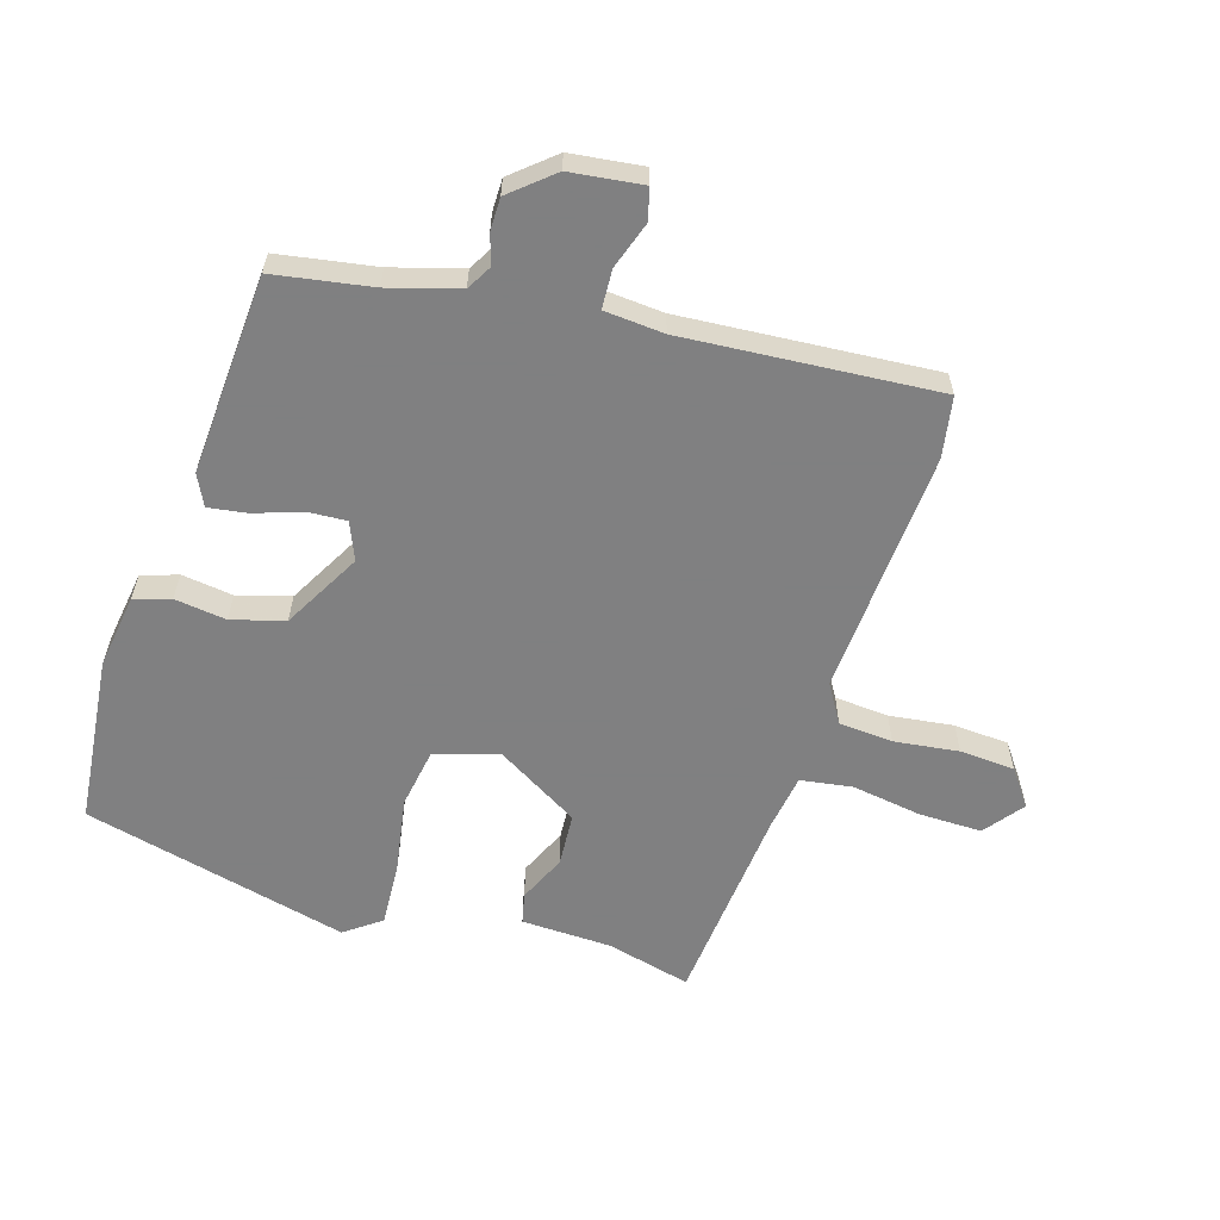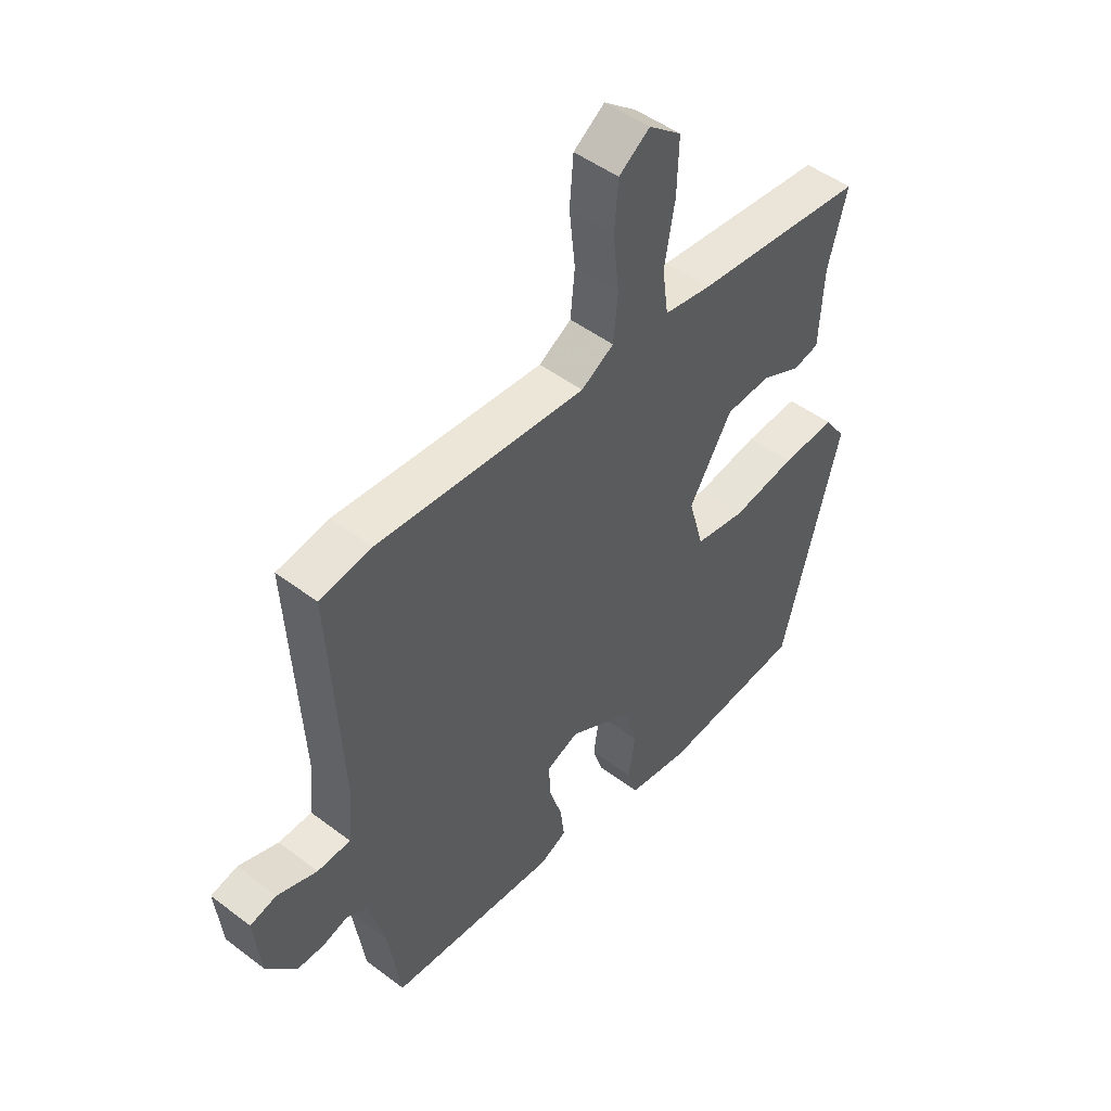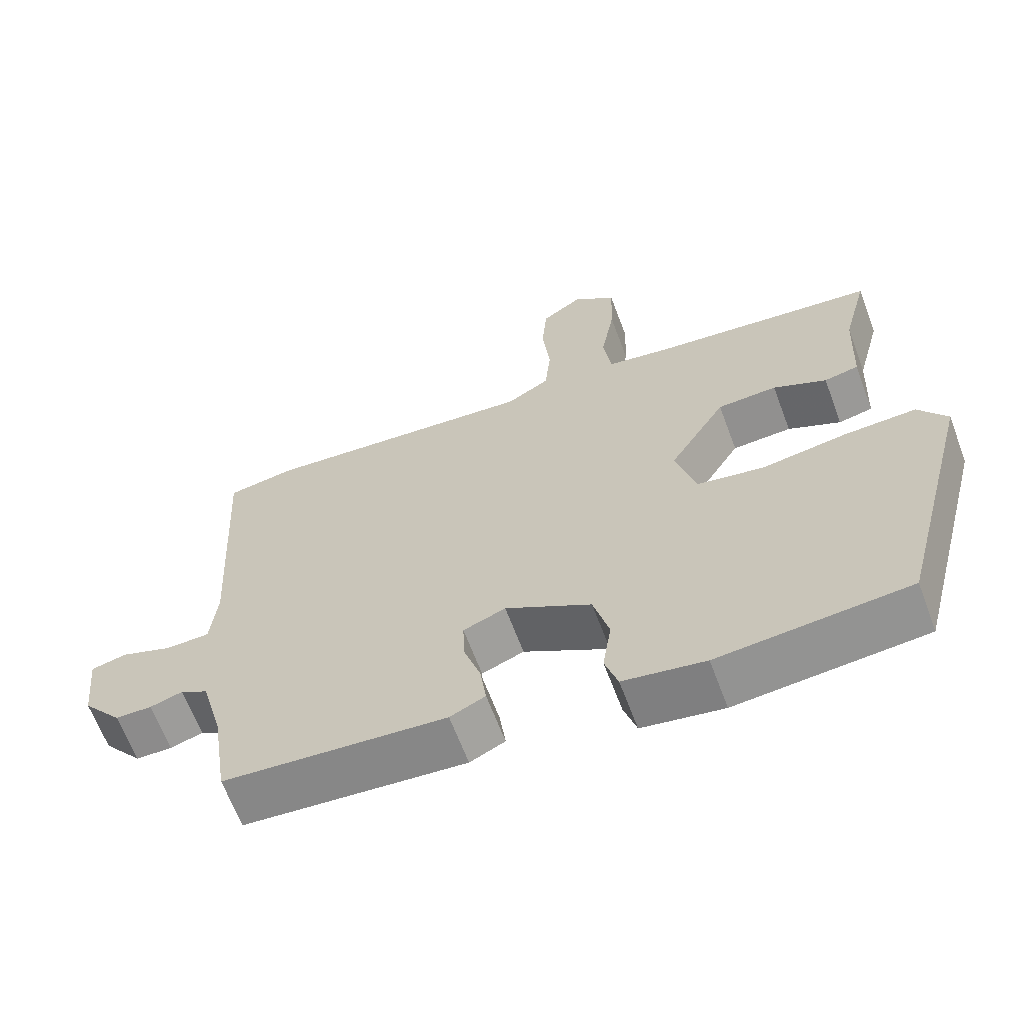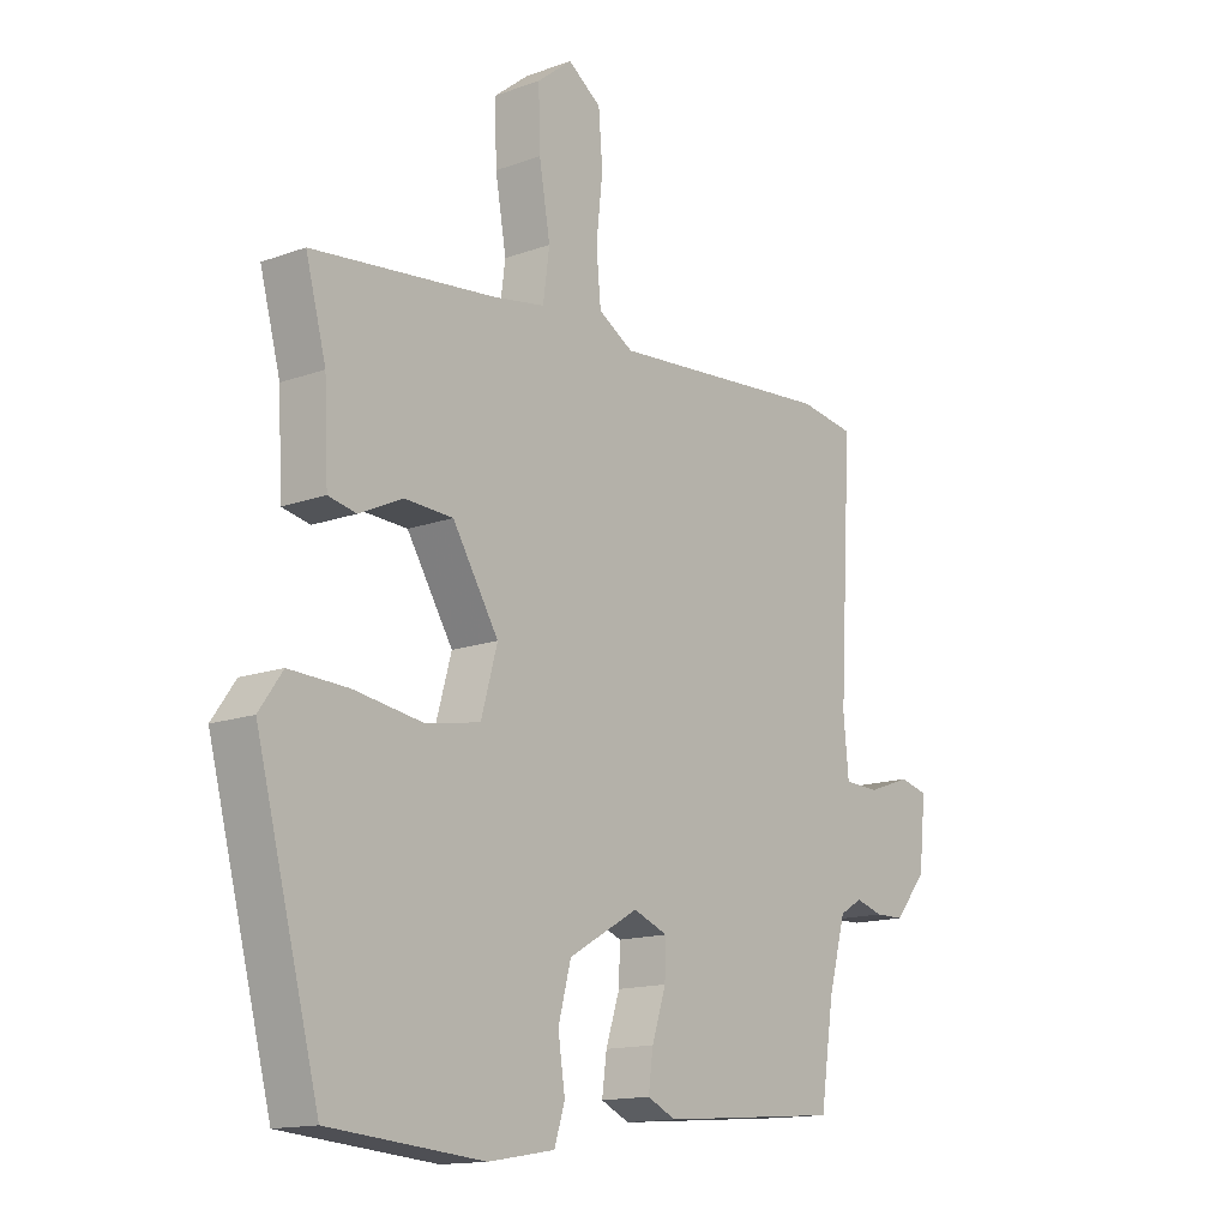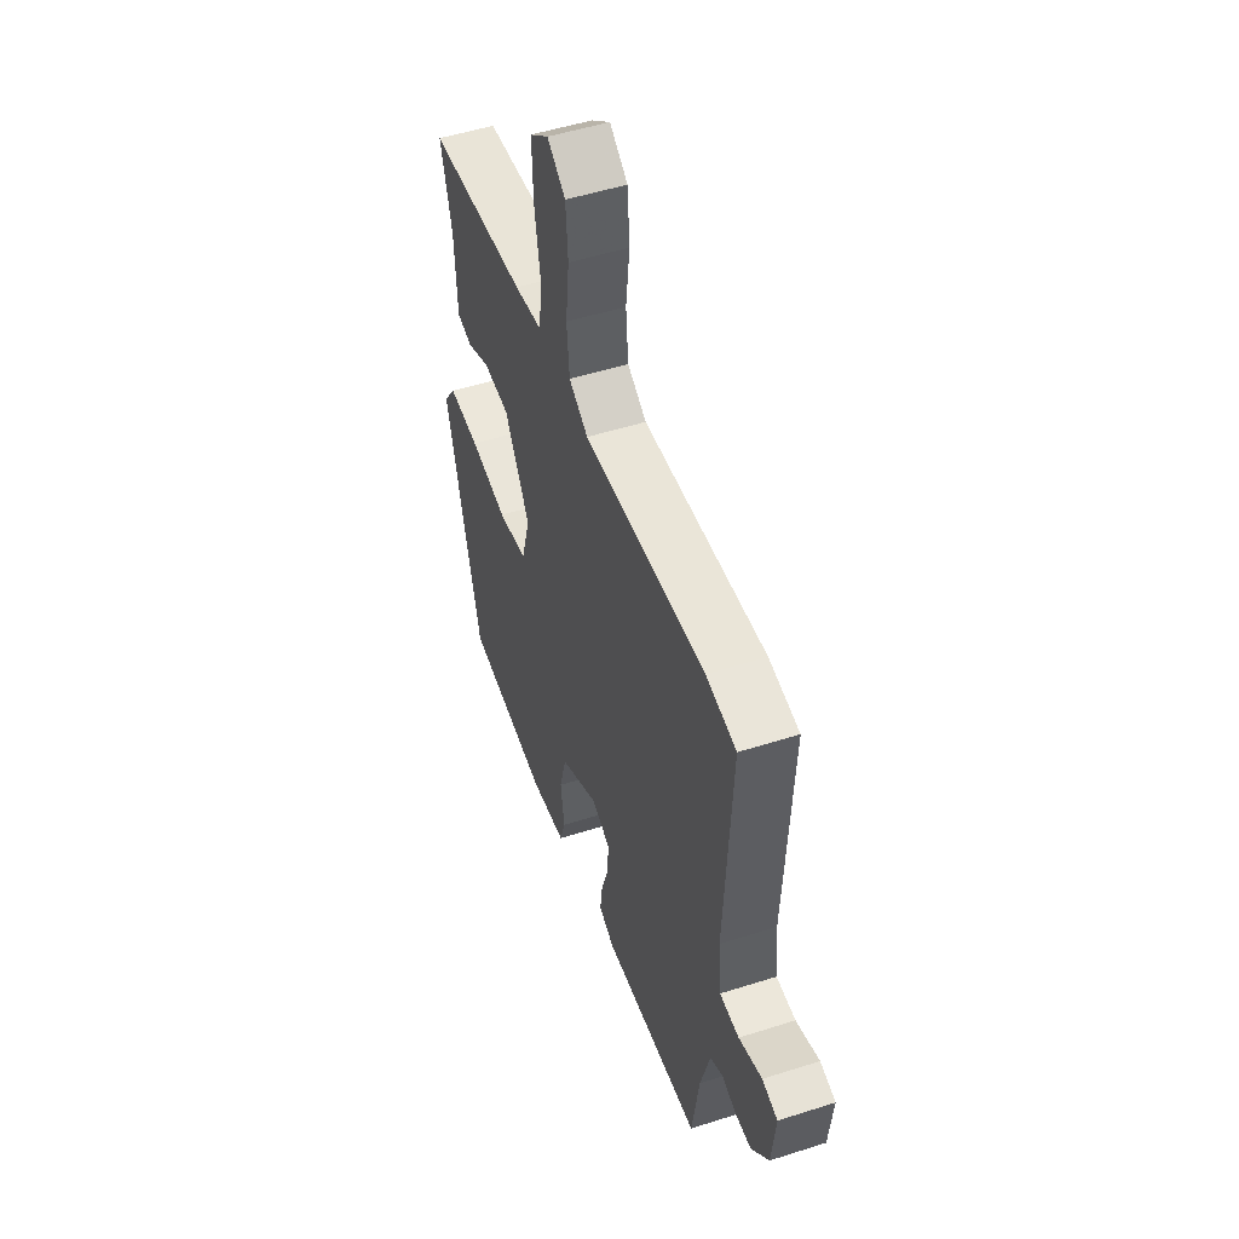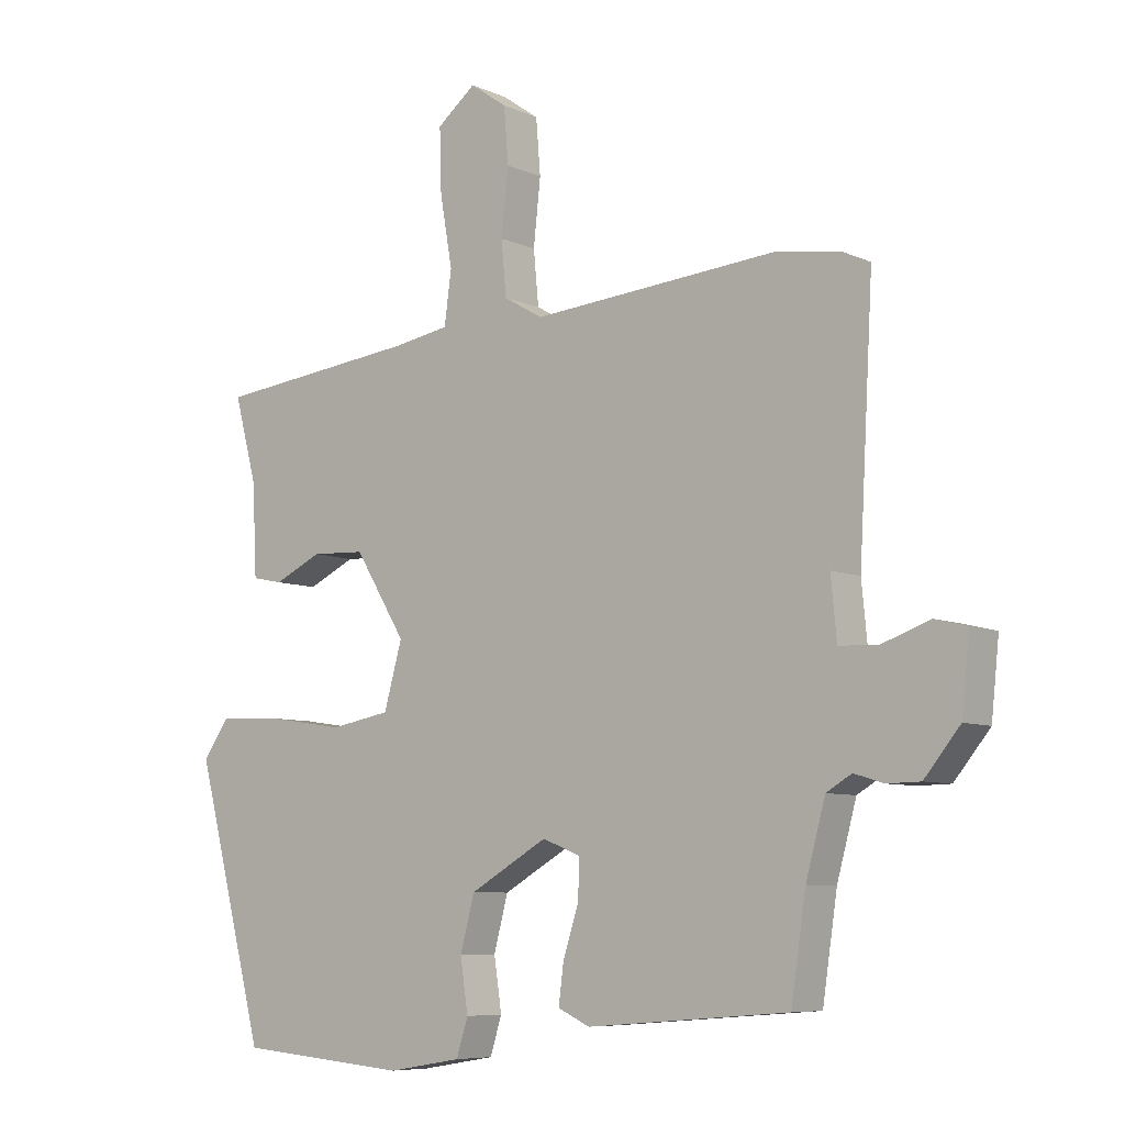
<metadata>
{"format":"obj","ext":"obj","renderer":"f3d","projection":"perspective","resolution":1024,"background":"white","views":[{"elev":-60.0,"azim":-106.1,"up":"+Y"},{"elev":48.4,"azim":-49.7,"up":"+Z"},{"elev":-64.5,"azim":20.5,"up":"+Z"},{"elev":-14.4,"azim":128.5,"up":"+Z"},{"elev":51.2,"azim":-109.2,"up":"+Z"},{"elev":-7.5,"azim":-141.5,"up":"+Z"}]}
</metadata>
<code>
v 0.489 0.07 0.434
v 0.454 0.07 0.303
v 0.447 0.07 0.162
v 0.399 0.07 0.152
v 0.325 0.07 0.187
v 0.242 0.07 0.183
v 0.163 0.07 0.055
v 0.191 0.07 -0.045
v 0.284 0.07 -0.062
v 0.403 0.07 -0.044
v 0.503 0.07 -0.04
v 0.543 0.07 -0.097
v 0.435 0.07 -0.509
v 0.171 0.07 -0.532
v 0.057 0.07 -0.513
v 0.039 0.07 -0.456
v 0.051 0.07 -0.376
v 0.029 0.07 -0.293
v -0.091 0.07 -0.224
v -0.15 0.07 -0.247
v -0.148 0.07 -0.307
v -0.124 0.07 -0.381
v -0.116 0.07 -0.442
v -0.165 0.07 -0.465
v -0.476 0.07 -0.44
v -0.499 0.07 -0.287
v -0.529 0.07 -0.177
v -0.568 0.07 -0.154
v -0.614 0.07 -0.168
v -0.665 0.07 -0.167
v -0.72 0.07 -0.1
v -0.732 0.07 0.013
v -0.683 0.07 0.025
v -0.61 0.07 -0.001
v -0.549 0.07 0.001
v -0.54 0.07 0.094
v -0.562 0.07 0.49
v -0.467 0.07 0.505
v -0.084 0.07 0.474
v -0.024 0.07 0.509
v -0.016 0.07 0.593
v -0.027 0.07 0.694
v -0.02 0.07 0.78
v 0.037 0.07 0.82
v 0.097 0.07 0.772
v 0.094 0.07 0.674
v 0.075 0.07 0.565
v 0.086 0.07 0.484
v 0.173 0.07 0.469
v 0.489 0 0.434
v 0.454 0 0.303
v 0.447 0 0.162
v 0.399 0 0.152
v 0.325 0 0.187
v 0.242 0 0.183
v 0.163 0 0.055
v 0.191 0 -0.045
v 0.284 0 -0.062
v 0.403 0 -0.044
v 0.503 0 -0.04
v 0.543 0 -0.097
v 0.435 0 -0.509
v 0.171 0 -0.532
v 0.057 0 -0.513
v 0.039 0 -0.456
v 0.051 0 -0.376
v 0.029 0 -0.293
v -0.091 0 -0.224
v -0.15 0 -0.247
v -0.148 0 -0.307
v -0.124 0 -0.381
v -0.116 0 -0.442
v -0.165 0 -0.465
v -0.476 0 -0.44
v -0.499 0 -0.287
v -0.529 0 -0.177
v -0.568 0 -0.154
v -0.614 0 -0.168
v -0.665 0 -0.167
v -0.72 0 -0.1
v -0.732 0 0.013
v -0.683 0 0.025
v -0.61 0 -0.001
v -0.549 0 0.001
v -0.54 0 0.094
v -0.562 0 0.49
v -0.467 0 0.505
v -0.084 0 0.474
v -0.024 0 0.509
v -0.016 0 0.593
v -0.027 0 0.694
v -0.02 0 0.78
v 0.037 0 0.82
v 0.097 0 0.772
v 0.094 0 0.674
v 0.075 0 0.565
v 0.086 0 0.484
v 0.173 0 0.469
f 44 45 46 47
f 44 47 48
f 41 42 43 44
f 40 41 44 48
f 39 40 48
f 36 37 38 39
f 35 36 39 48
f 31 32 33 34
f 31 34 35
f 28 29 30 31
f 28 31 35
f 27 28 35 48
f 23 24 25 26
f 21 22 23 26
f 20 21 26 27
f 19 20 27 48
f 14 15 16 17
f 14 17 18
f 13 14 18
f 9 10 11 12
f 9 12 13 18
f 2 3 4 5
f 49 1 2 5
f 49 5 6
f 48 49 6 7
f 19 48 7
f 8 9 18 19
f 7 8 19
f 96 95 94 93
f 97 96 93
f 93 92 91 90
f 97 93 90 89
f 97 89 88
f 88 87 86 85
f 97 88 85 84
f 83 82 81 80
f 84 83 80
f 80 79 78 77
f 84 80 77
f 97 84 77 76
f 75 74 73 72
f 75 72 71 70
f 76 75 70 69
f 97 76 69 68
f 66 65 64 63
f 67 66 63
f 67 63 62
f 61 60 59 58
f 67 62 61 58
f 54 53 52 51
f 54 51 50 98
f 55 54 98
f 56 55 98 97
f 56 97 68
f 68 67 58 57
f 68 57 56
f 1 50 51 2
f 2 51 52 3
f 3 52 53 4
f 4 53 54 5
f 5 54 55 6
f 6 55 56 7
f 7 56 57 8
f 8 57 58 9
f 9 58 59 10
f 10 59 60 11
f 11 60 61 12
f 12 61 62 13
f 13 62 63 14
f 14 63 64 15
f 15 64 65 16
f 16 65 66 17
f 17 66 67 18
f 18 67 68 19
f 19 68 69 20
f 20 69 70 21
f 21 70 71 22
f 22 71 72 23
f 23 72 73 24
f 24 73 74 25
f 25 74 75 26
f 26 75 76 27
f 27 76 77 28
f 28 77 78 29
f 29 78 79 30
f 30 79 80 31
f 31 80 81 32
f 32 81 82 33
f 33 82 83 34
f 34 83 84 35
f 35 84 85 36
f 36 85 86 37
f 37 86 87 38
f 38 87 88 39
f 39 88 89 40
f 40 89 90 41
f 41 90 91 42
f 42 91 92 43
f 43 92 93 44
f 44 93 94 45
f 45 94 95 46
f 46 95 96 47
f 47 96 97 48
f 48 97 98 49
f 49 98 50 1

</code>
